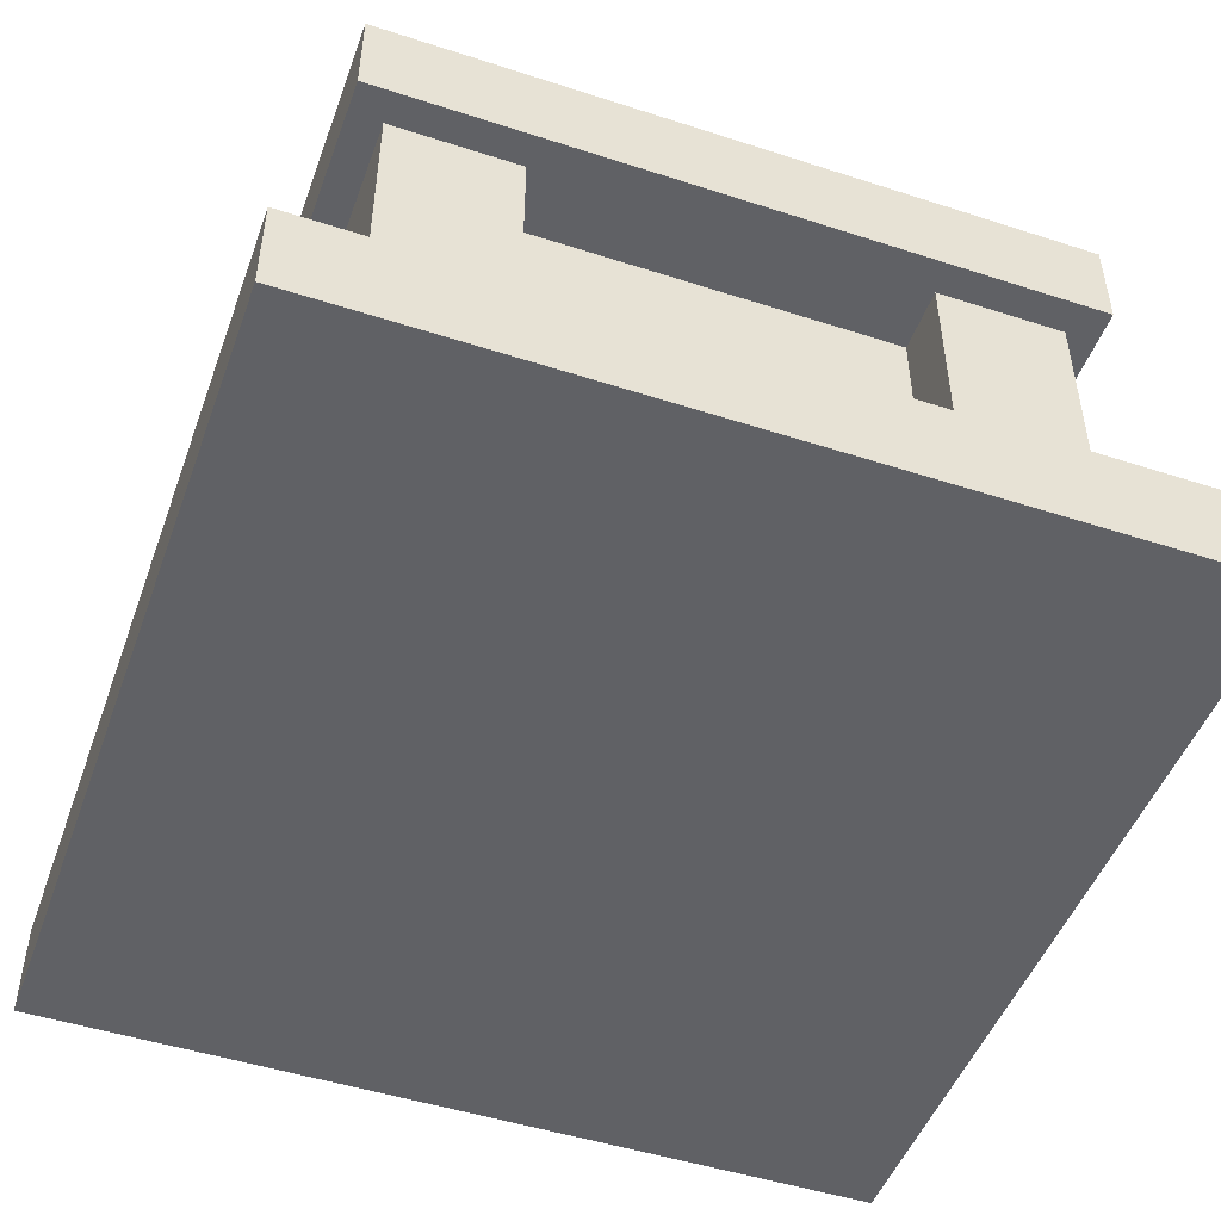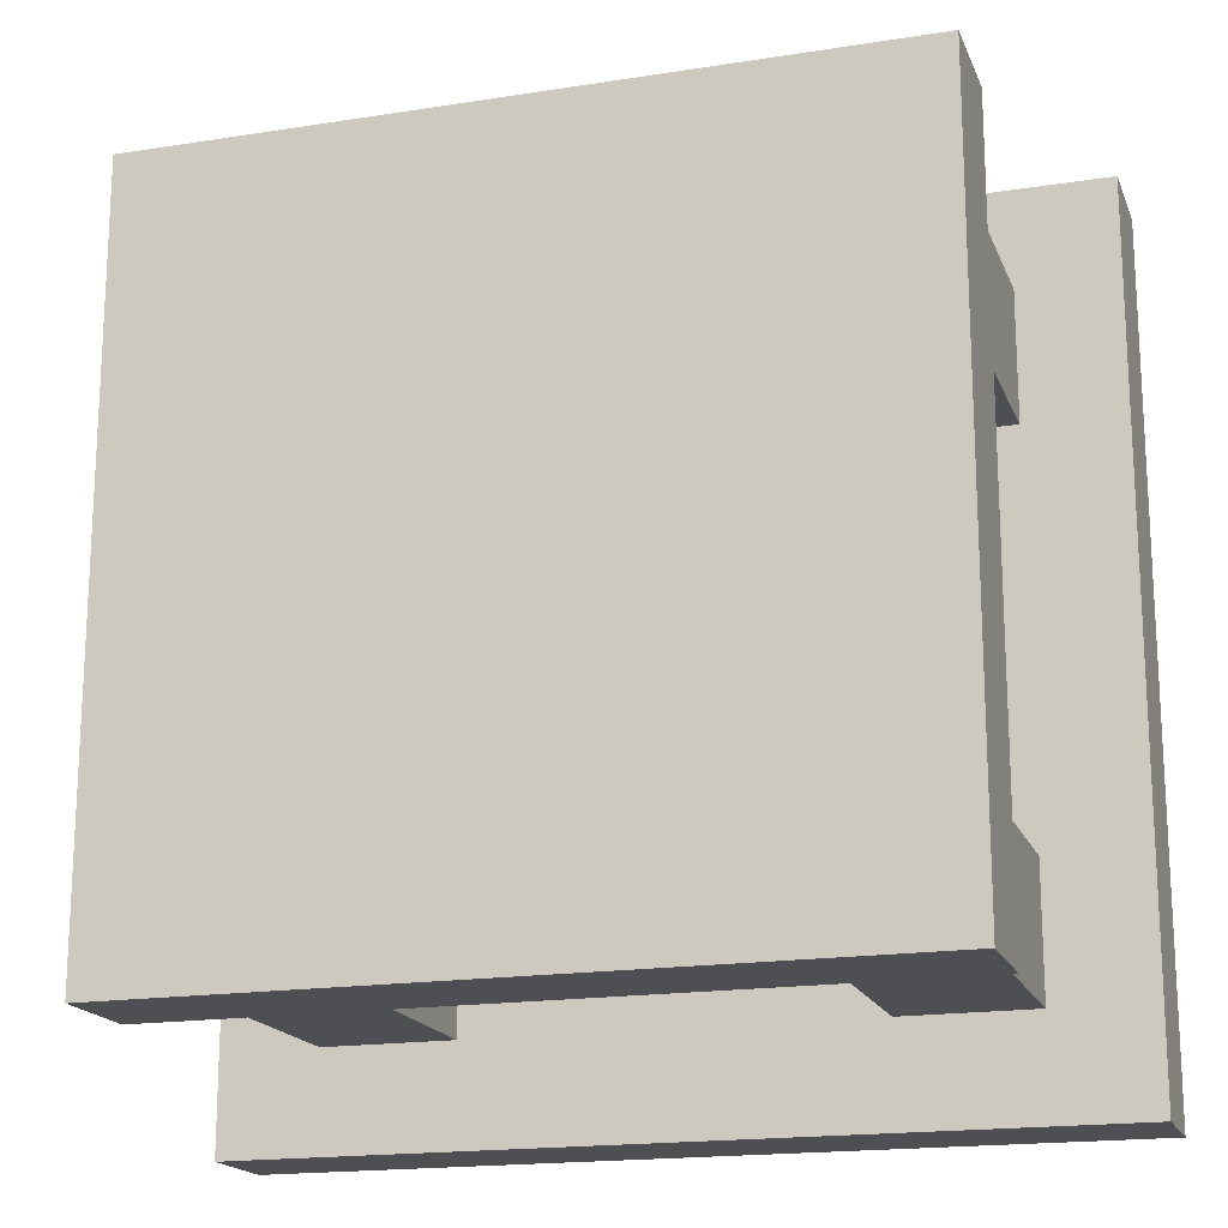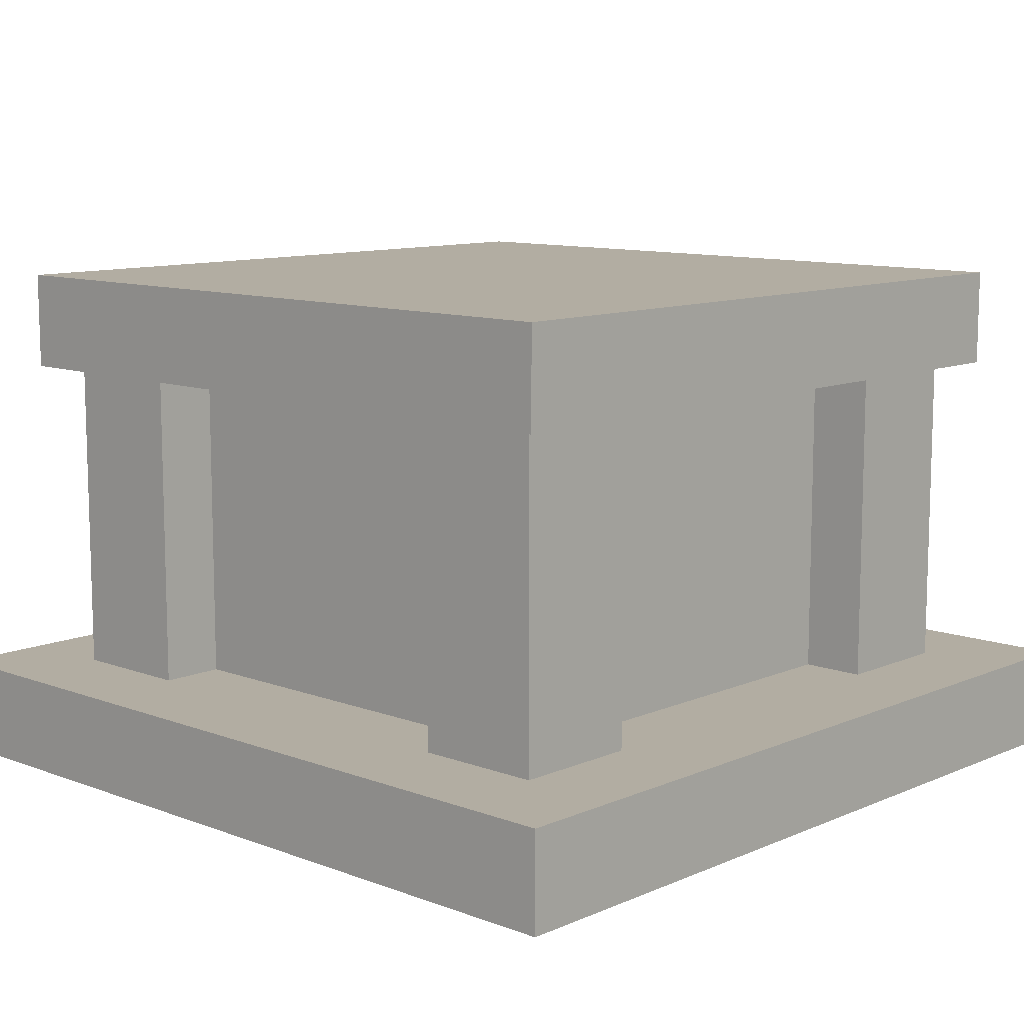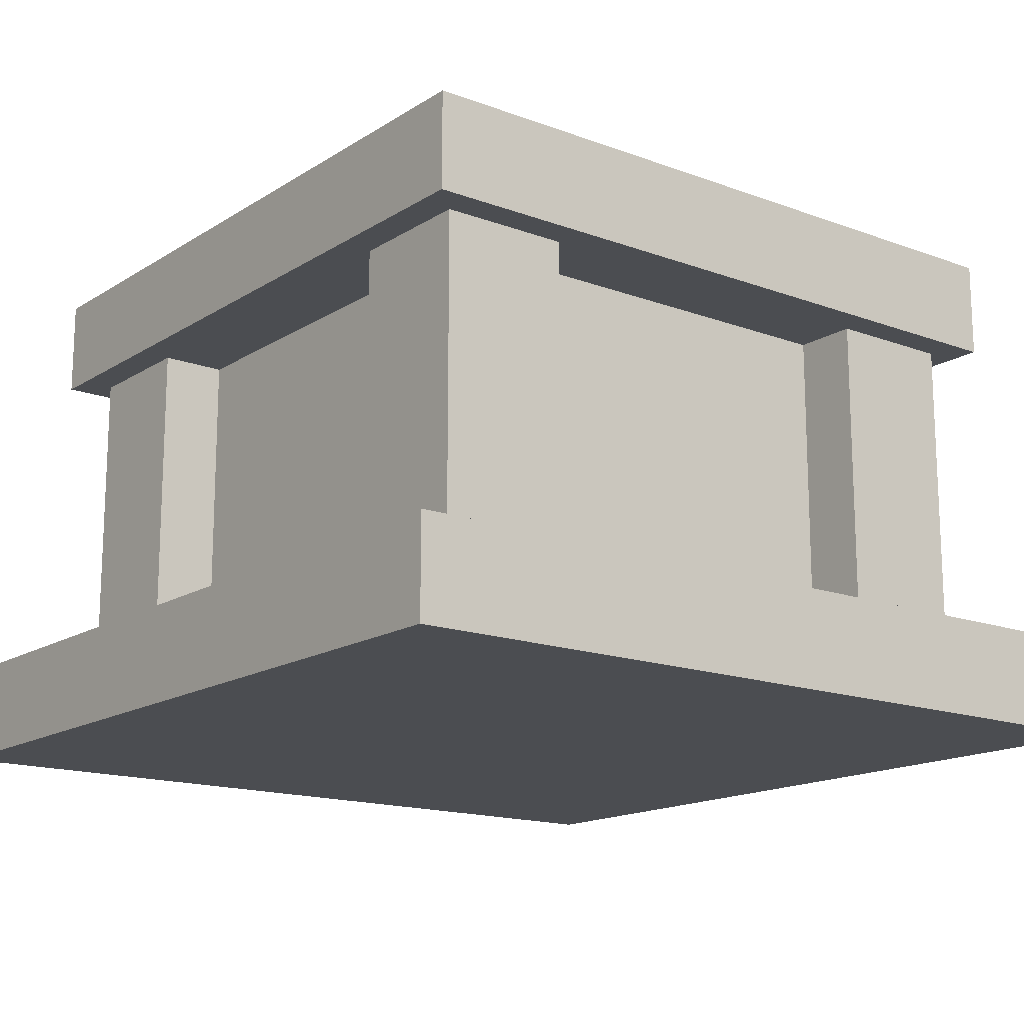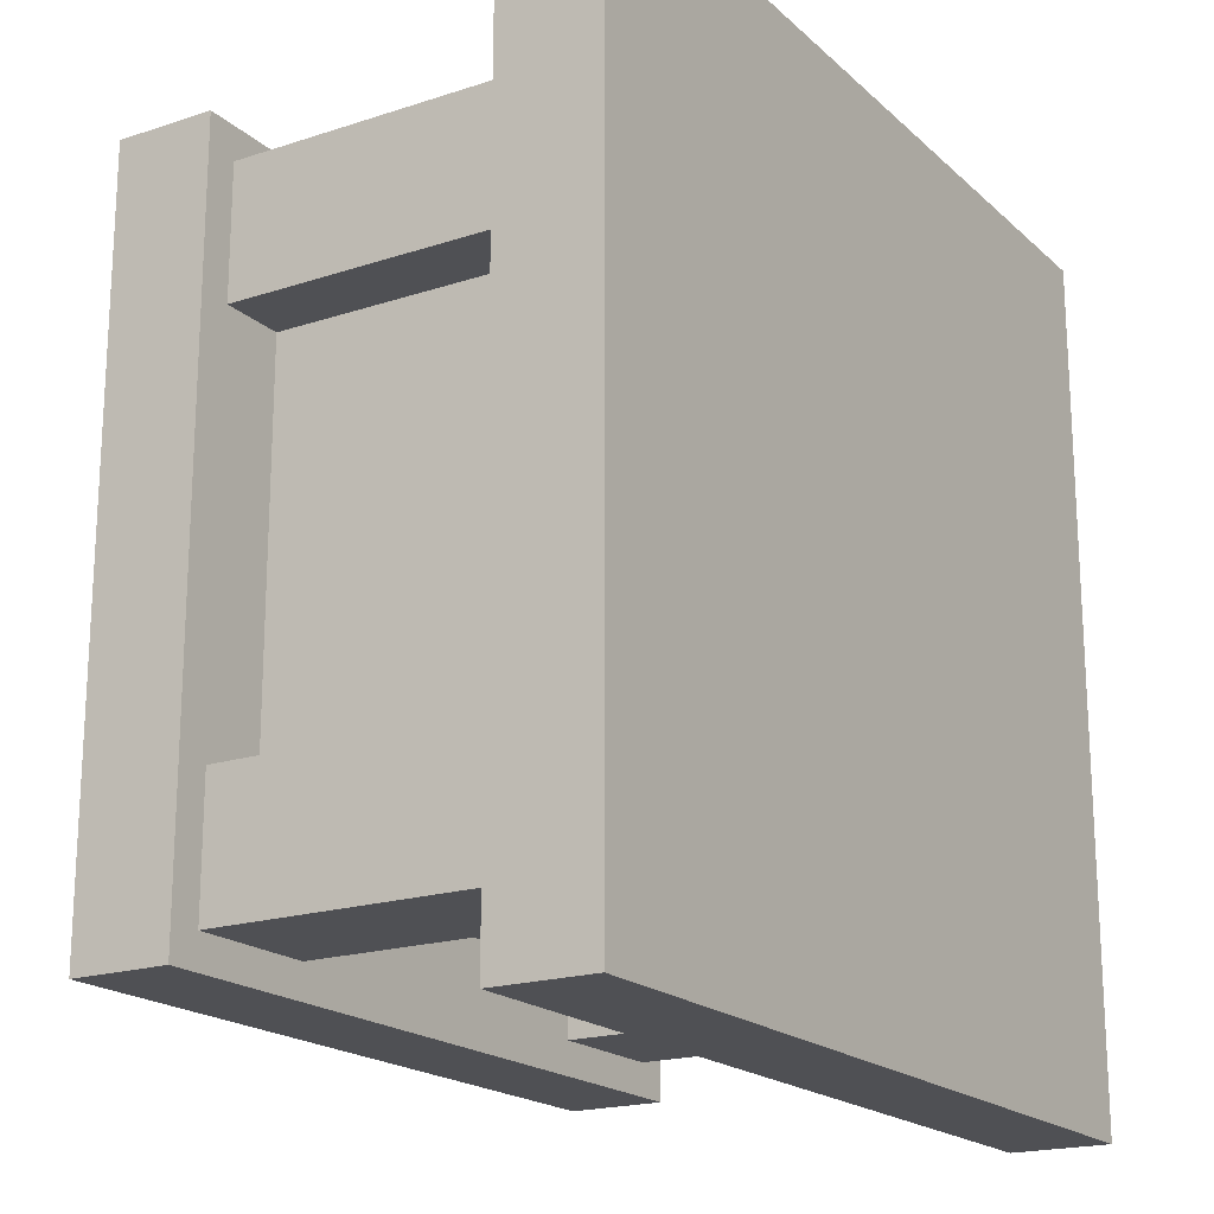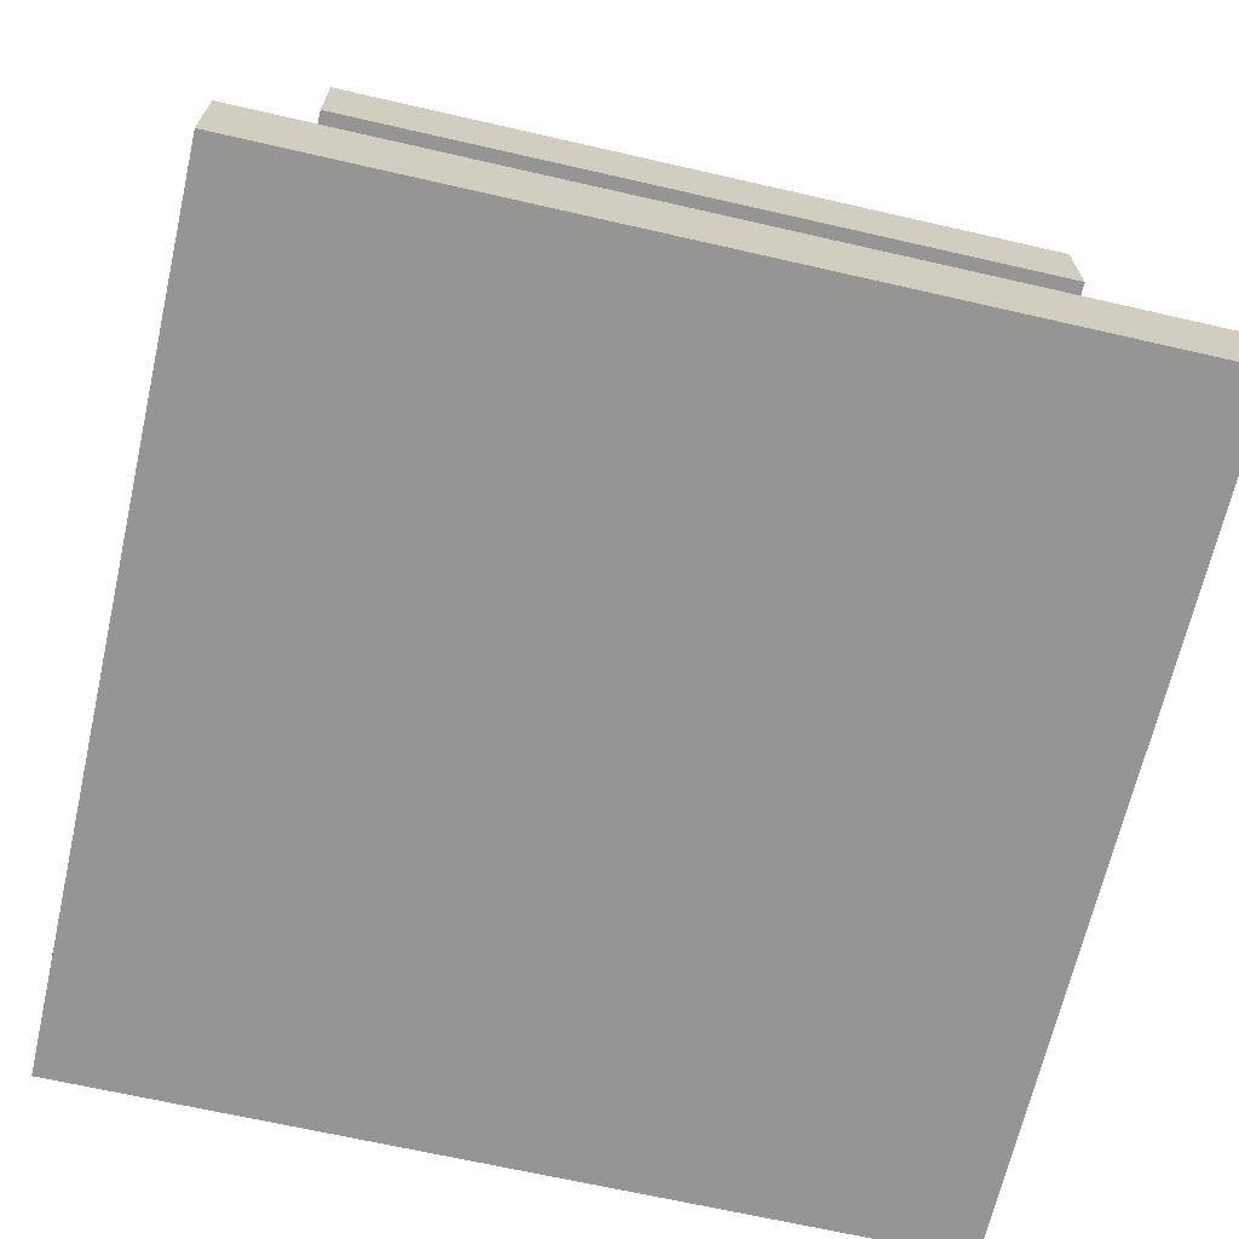
<metadata>
{"format":"obj","ext":"obj","renderer":"f3d","projection":"perspective","resolution":1024,"background":"white","views":[{"elev":-48.8,"azim":-19.8,"up":"+Y"},{"elev":-17.8,"azim":-162.8,"up":"+Z"},{"elev":10.6,"azim":-46.9,"up":"+Y"},{"elev":-15.6,"azim":-37.8,"up":"+Y"},{"elev":-19.1,"azim":-58.2,"up":"+Z"},{"elev":-67.4,"azim":-102.9,"up":"+Y"}]}
</metadata>
<code>
o cube
v 0.8125 0.1875 0.8125
v 0.8125 0.1875 -0.8125
v 0.8125 0 0.8125
v 0.8125 0 -0.8125
v -0.8125 0.1875 0.8125
v -0.8125 0.1875 -0.8125
v -0.8125 0 0.8125
v -0.8125 0 -0.8125
f 2 1 3 4
f 7 5 6 8
f 5 1 2 6
f 4 3 7 8
f 3 1 5 7
f 6 2 4 8
o cube
v 0.5 0.875 0.5
v 0.5 0.875 -0.5
v 0.5 0.1875 0.5
v 0.5 0.1875 -0.5
v -0.5 0.875 0.5
v -0.5 0.875 -0.5
v -0.5 0.1875 0.5
v -0.5 0.1875 -0.5
f 10 9 11 12
f 15 13 14 16
f 13 9 10 14
f 12 11 15 16
f 11 9 13 15
f 14 10 12 16
o cube
v 0.625 0.875 -0.375
v 0.625 0.875 -0.625
v 0.625 0.1875 -0.375
v 0.625 0.1875 -0.625
v 0.375 0.875 -0.375
v 0.375 0.875 -0.625
v 0.375 0.1875 -0.375
v 0.375 0.1875 -0.625
f 18 17 19 20
f 23 21 22 24
f 21 17 18 22
f 20 19 23 24
f 19 17 21 23
f 22 18 20 24
o cube
v -0.375 0.875 -0.375
v -0.375 0.875 -0.625
v -0.375 0.1875 -0.375
v -0.375 0.1875 -0.625
v -0.625 0.875 -0.375
v -0.625 0.875 -0.625
v -0.625 0.1875 -0.375
v -0.625 0.1875 -0.625
f 26 25 27 28
f 31 29 30 32
f 29 25 26 30
f 28 27 31 32
f 27 25 29 31
f 30 26 28 32
o cube
v -0.375 0.875 0.625
v -0.375 0.875 0.375
v -0.375 0.1875 0.625
v -0.375 0.1875 0.375
v -0.625 0.875 0.625
v -0.625 0.875 0.375
v -0.625 0.1875 0.625
v -0.625 0.1875 0.375
f 34 33 35 36
f 39 37 38 40
f 37 33 34 38
f 36 35 39 40
f 35 33 37 39
f 38 34 36 40
o cube
v 0.625 0.875 0.625
v 0.625 0.875 0.375
v 0.625 0.1875 0.625
v 0.625 0.1875 0.375
v 0.375 0.875 0.625
v 0.375 0.875 0.375
v 0.375 0.1875 0.625
v 0.375 0.1875 0.375
f 42 41 43 44
f 47 45 46 48
f 45 41 42 46
f 44 43 47 48
f 43 41 45 47
f 46 42 44 48
o cube
v 0.6875 1 0.6875
v 0.6875 1 -0.6875
v 0.6875 0.8125 0.6875
v 0.6875 0.8125 -0.6875
v -0.6875 1 0.6875
v -0.6875 1 -0.6875
v -0.6875 0.8125 0.6875
v -0.6875 0.8125 -0.6875
f 50 49 51 52
f 55 53 54 56
f 53 49 50 54
f 52 51 55 56
f 51 49 53 55
f 54 50 52 56

</code>
